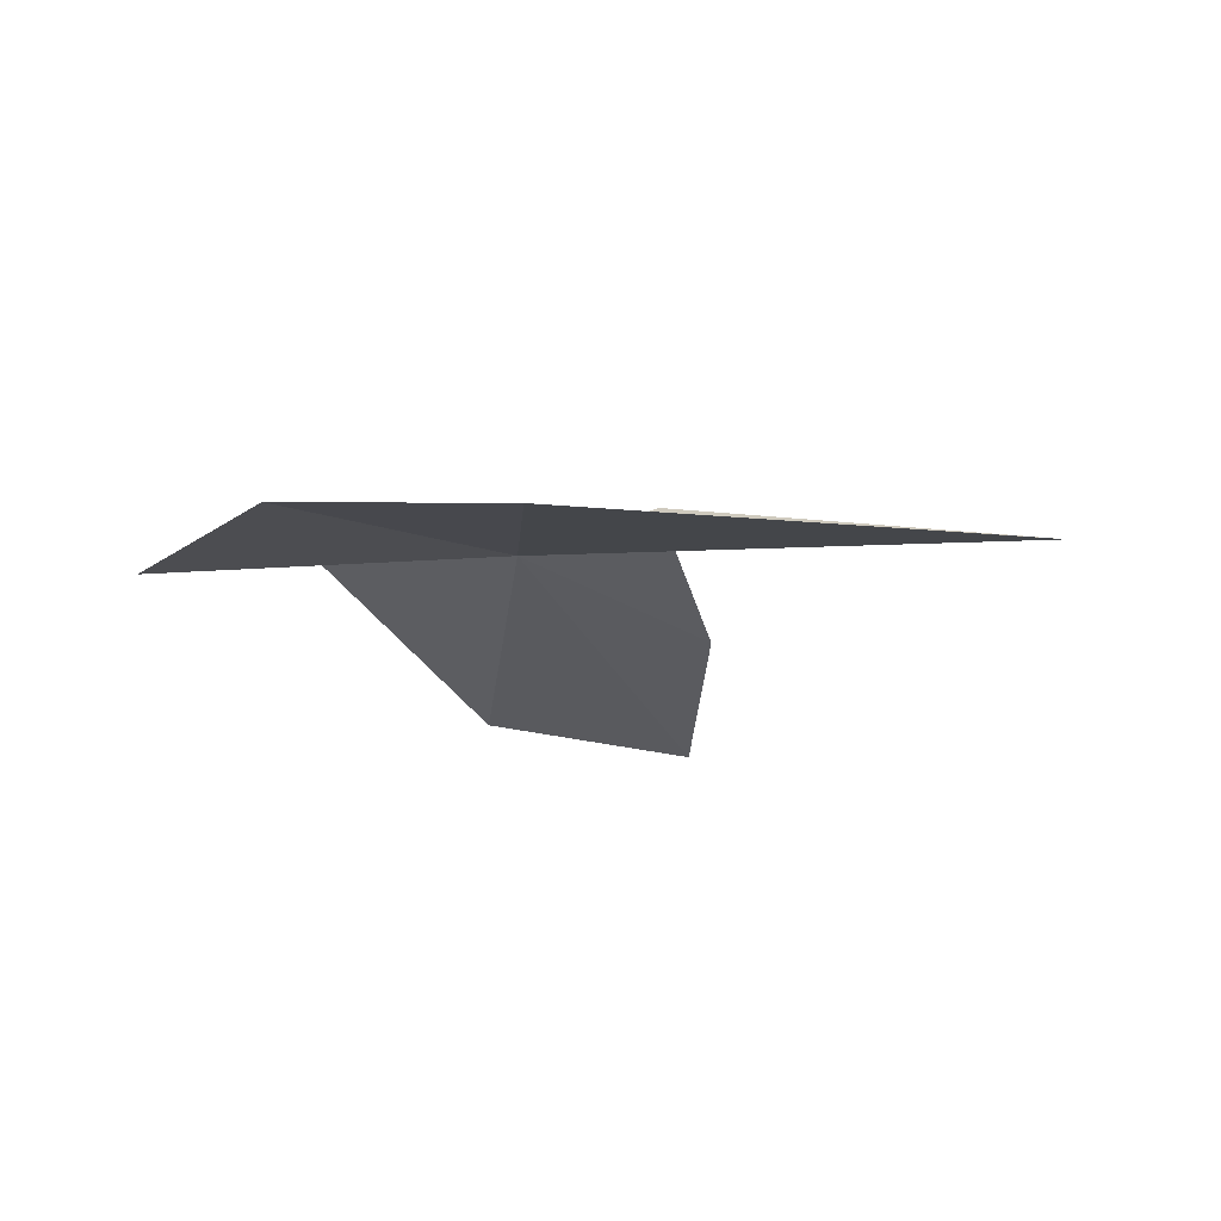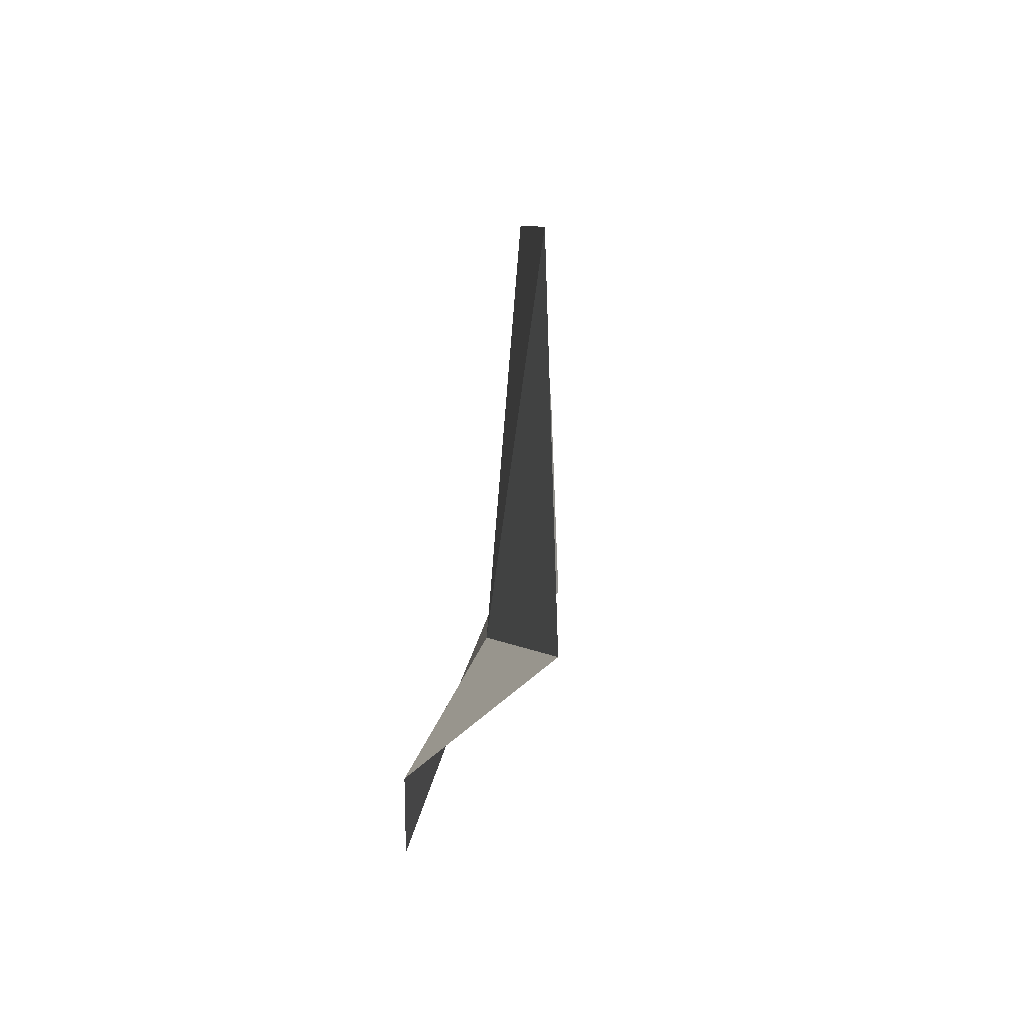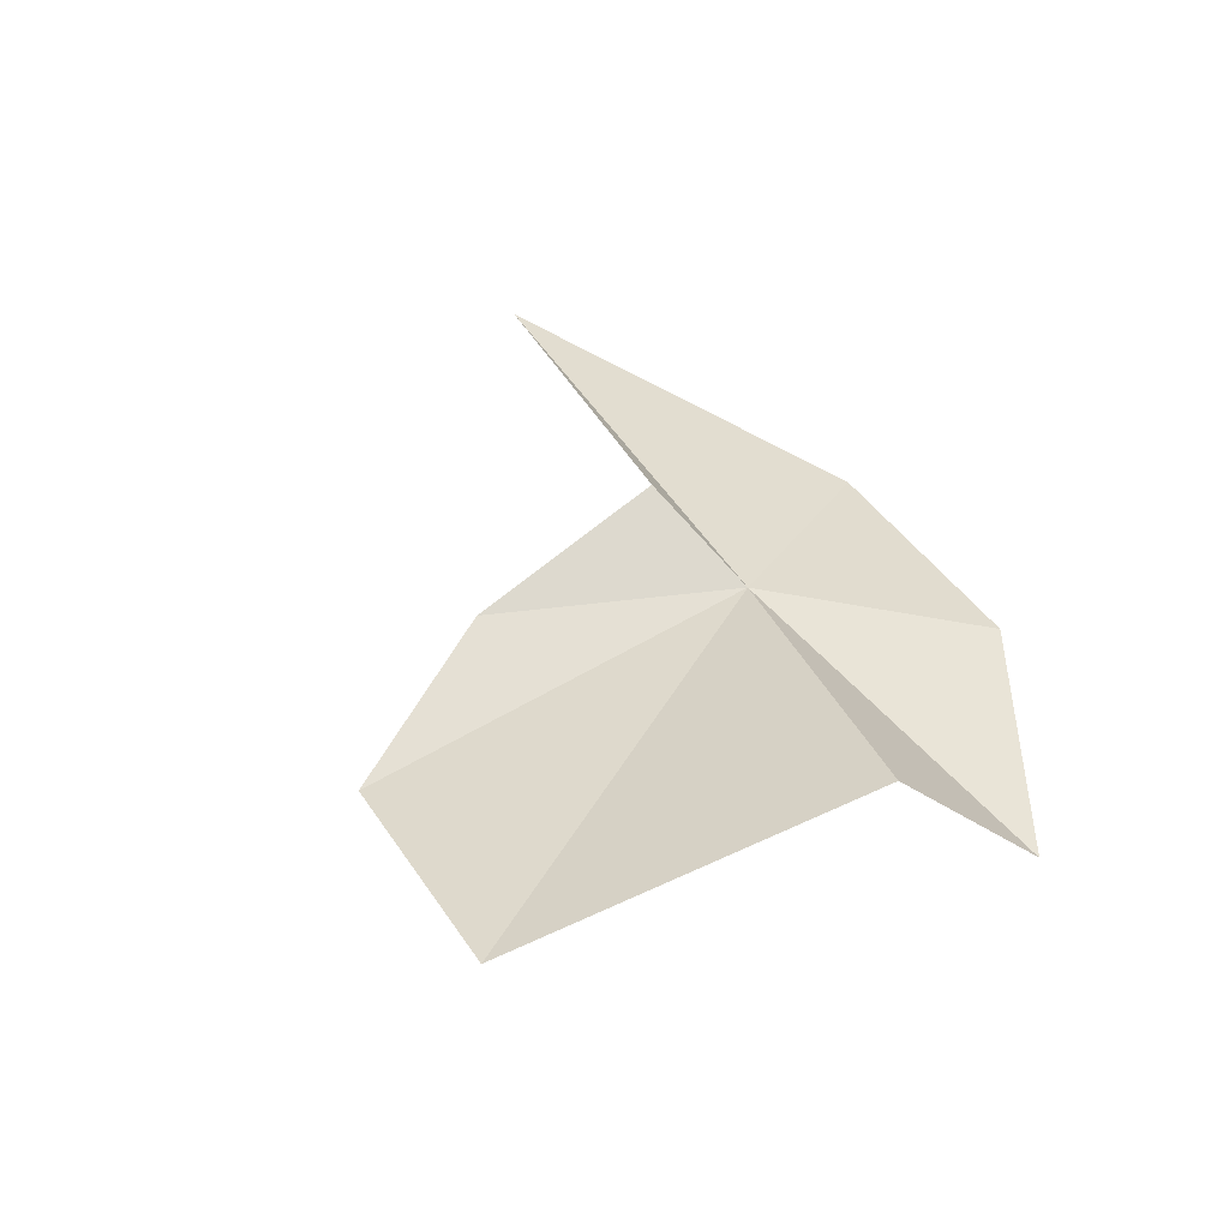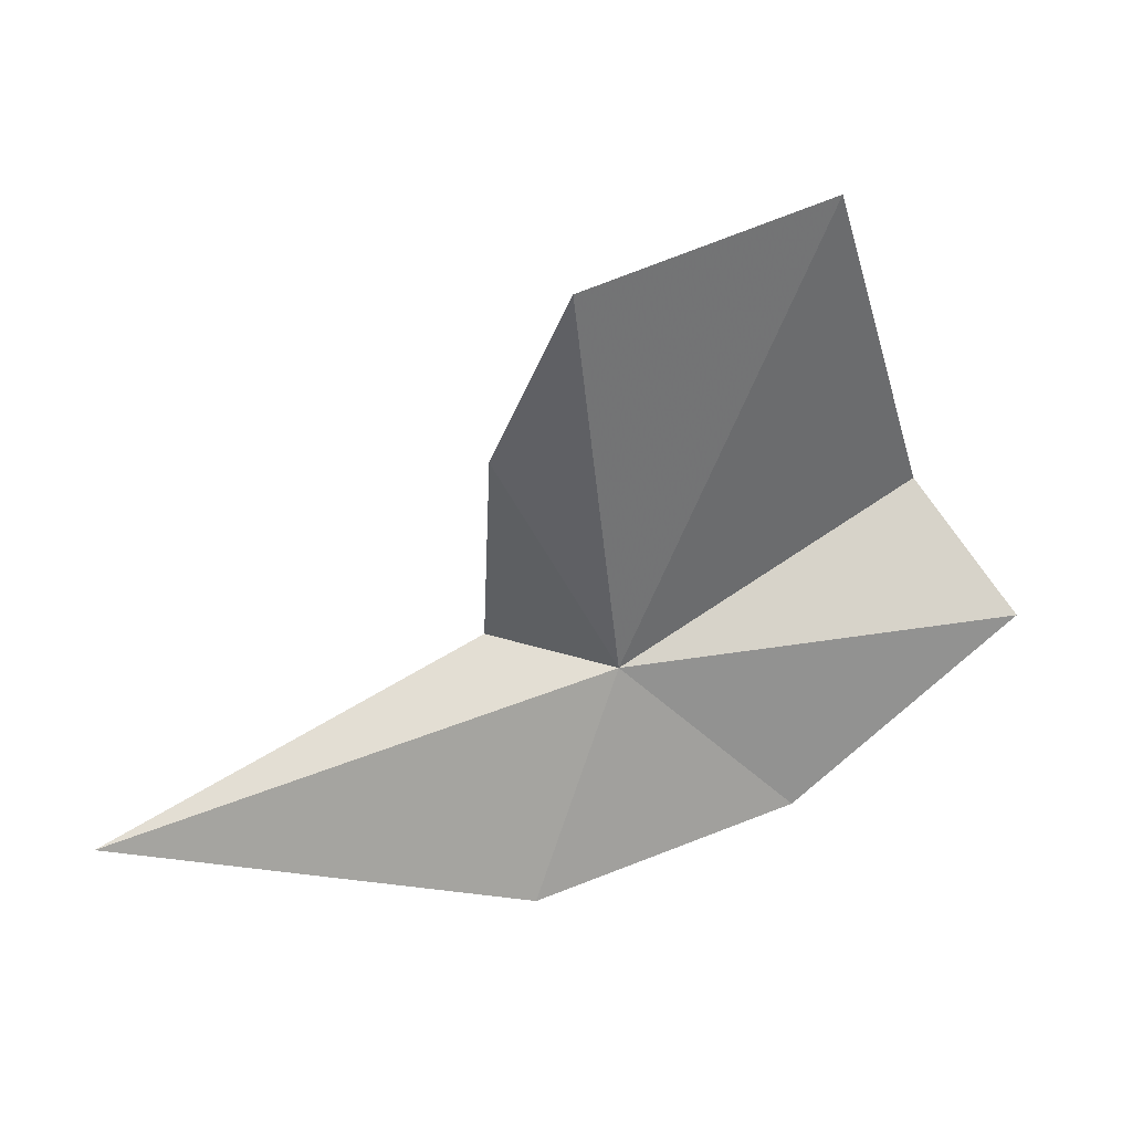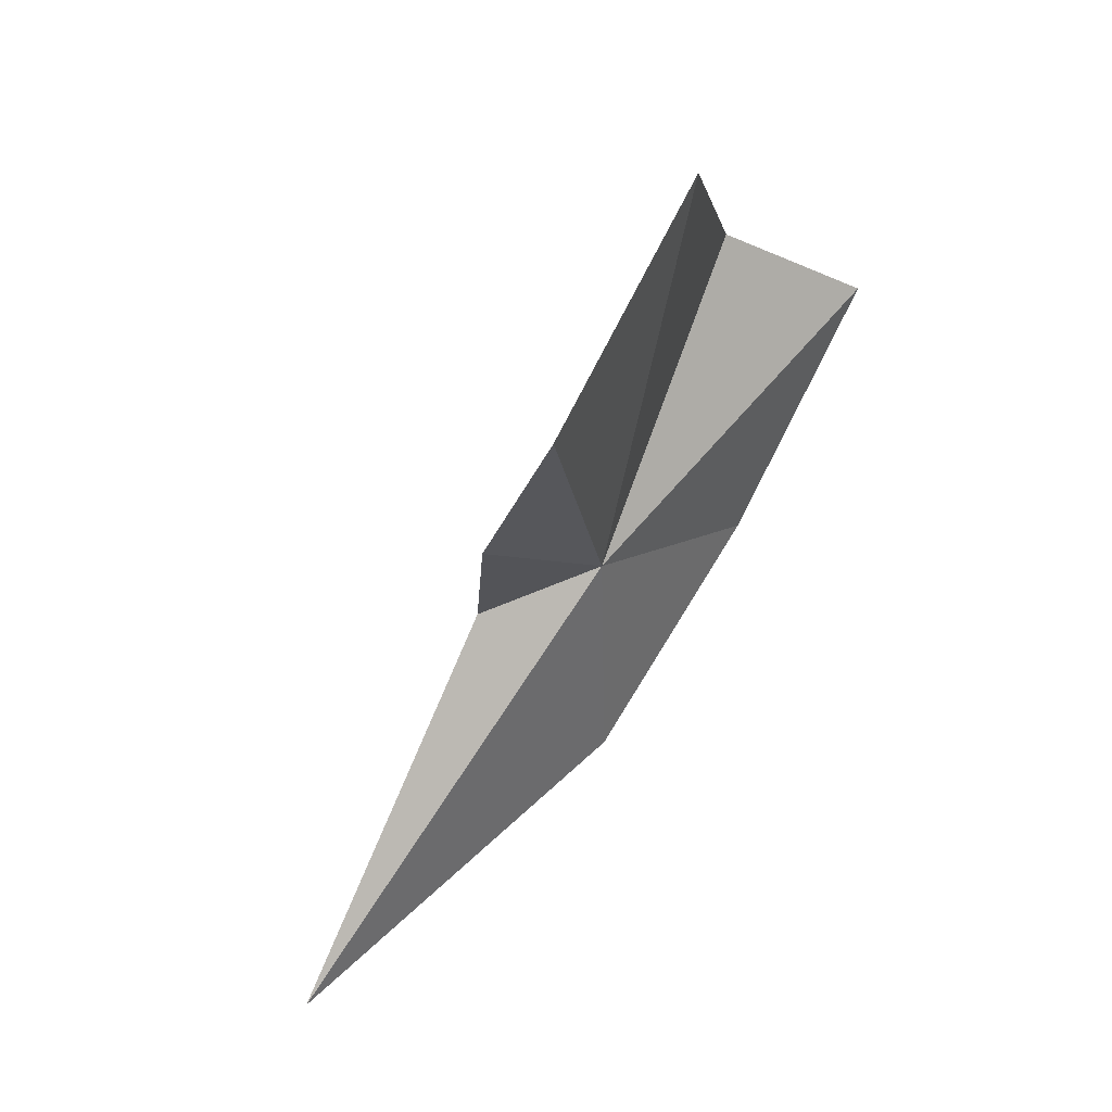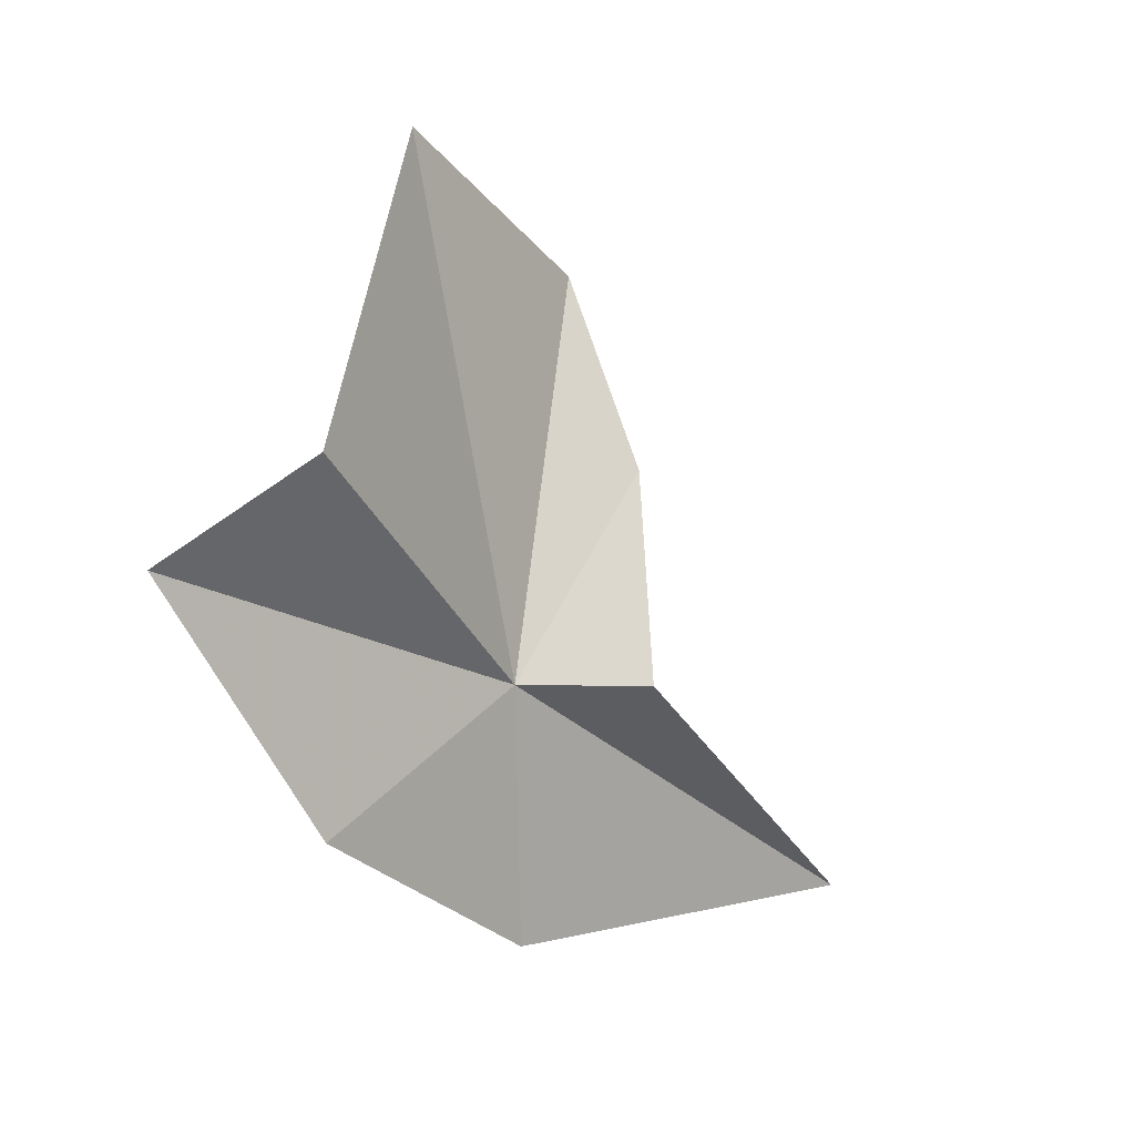
<metadata>
{"format":"obj","ext":"obj","renderer":"f3d","projection":"perspective","resolution":1024,"background":"white","views":[{"elev":-34.8,"azim":-162.8,"up":"+Y"},{"elev":15.4,"azim":109.2,"up":"+Z"},{"elev":59.6,"azim":51.6,"up":"+Y"},{"elev":40.8,"azim":-0.2,"up":"+Z"},{"elev":74.2,"azim":-38.3,"up":"+Z"},{"elev":-20.8,"azim":146.0,"up":"+Z"}]}
</metadata>
<code>
v 96.85 42.13 30.08
v 97.9 42 29.07
v 99.2 42.53 30.12
v 96.36 41.46 28.82
v 96.58 42.25 32.59
v 98.01 42.88 32.79
v 96.12 42.3 31.45
v 96.07 42.34 30.16
v 98.61 43.16 30.65
v 93.88 41.21 29.54
f 1 2 3
f 1 4 2
f 1 6 5
f 1 5 7
f 1 7 8
f 1 9 6
f 1 3 9
f 1 8 10
f 1 10 4

</code>
